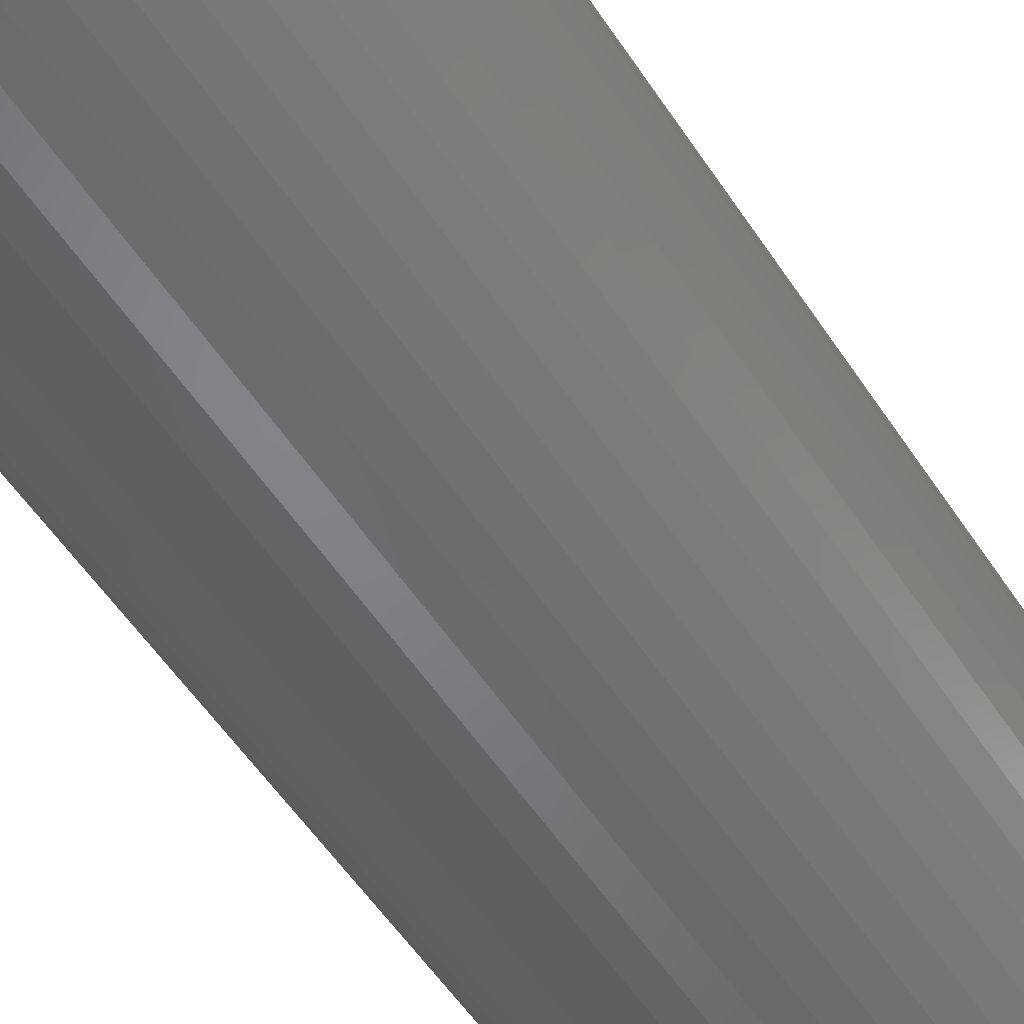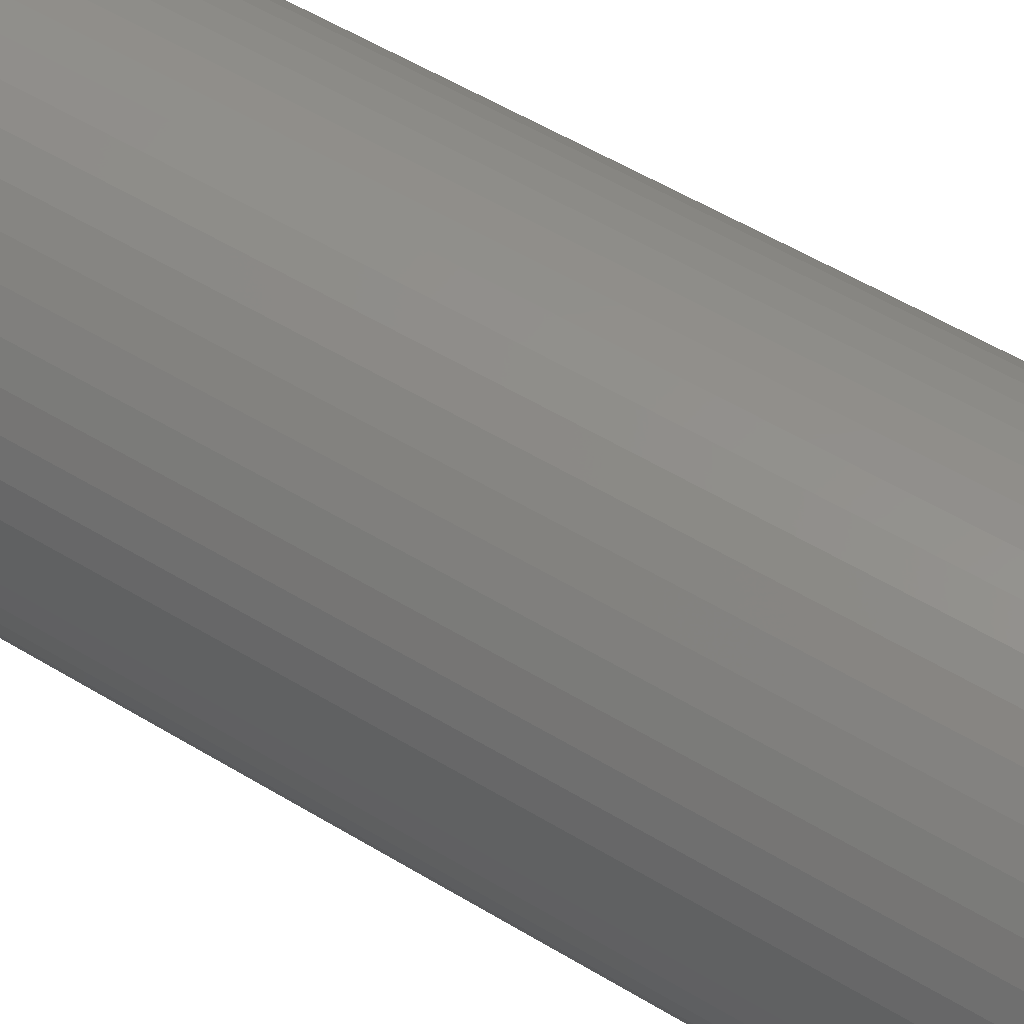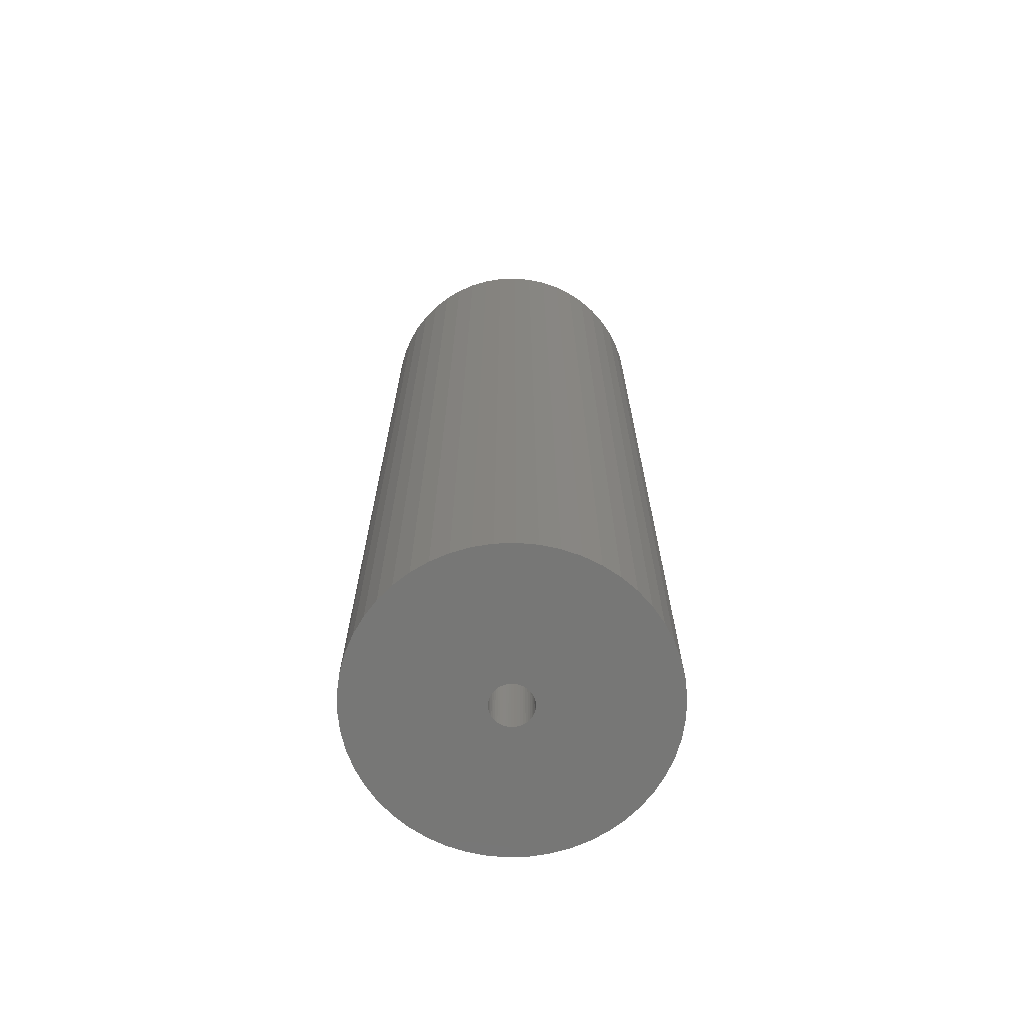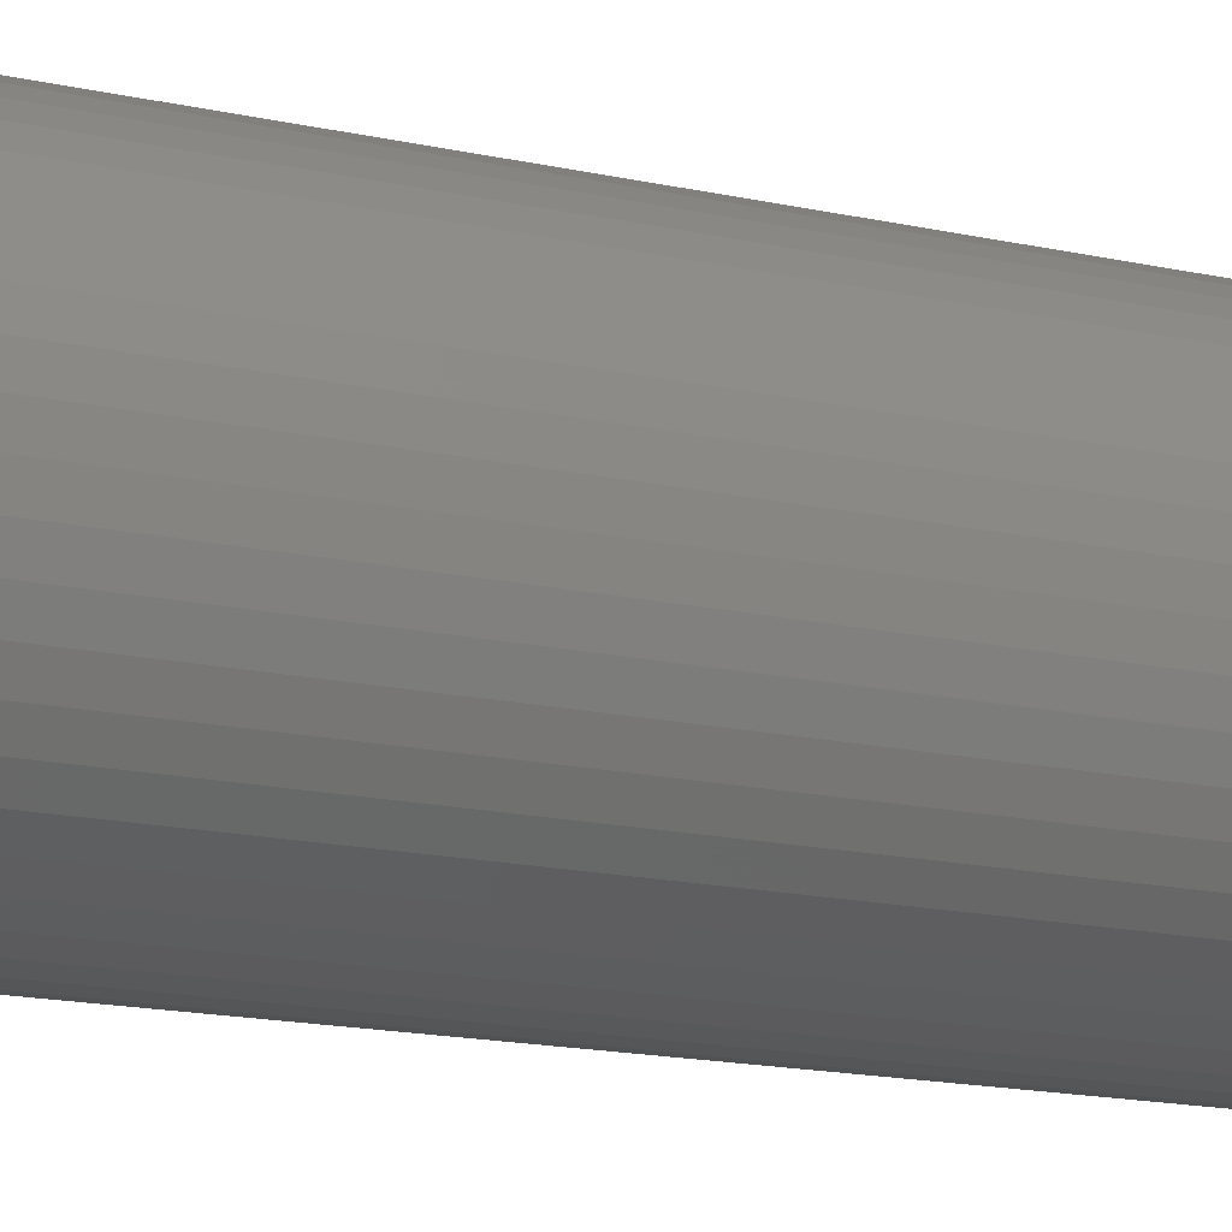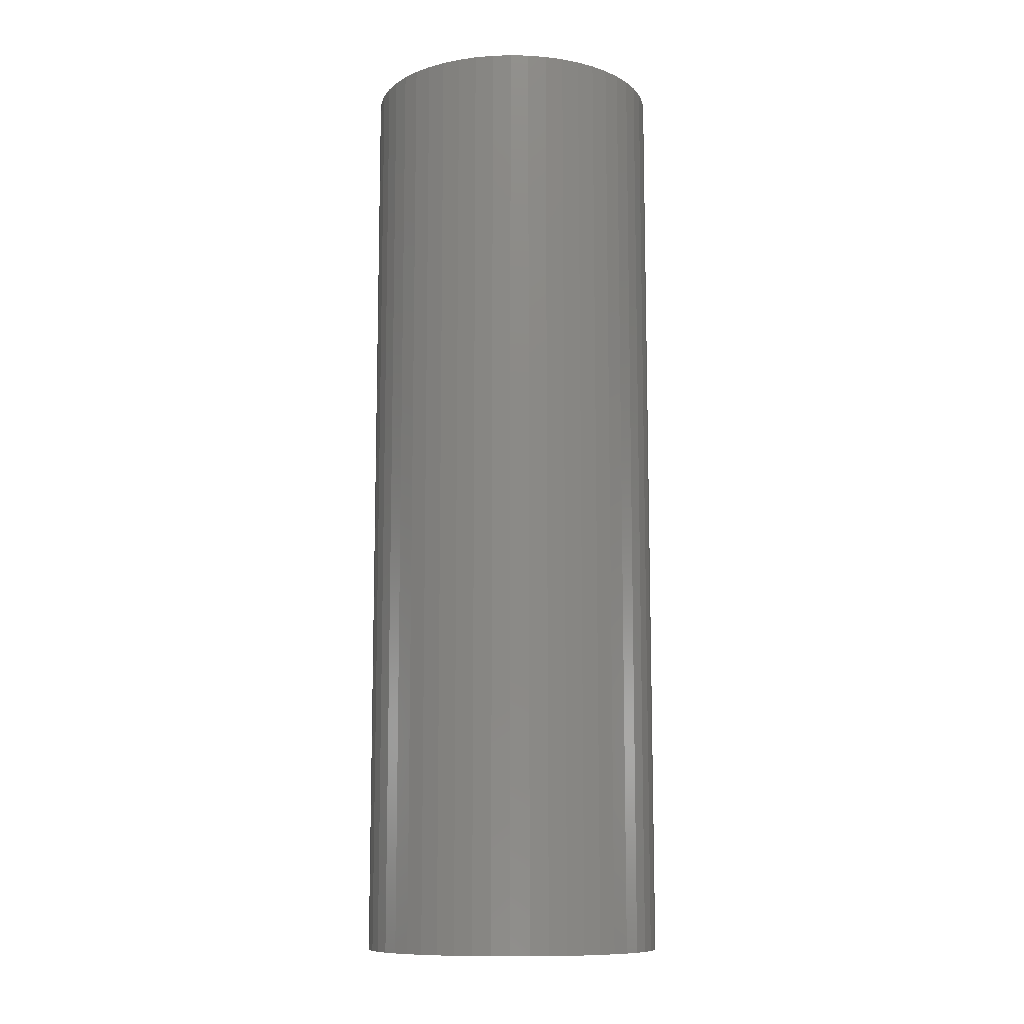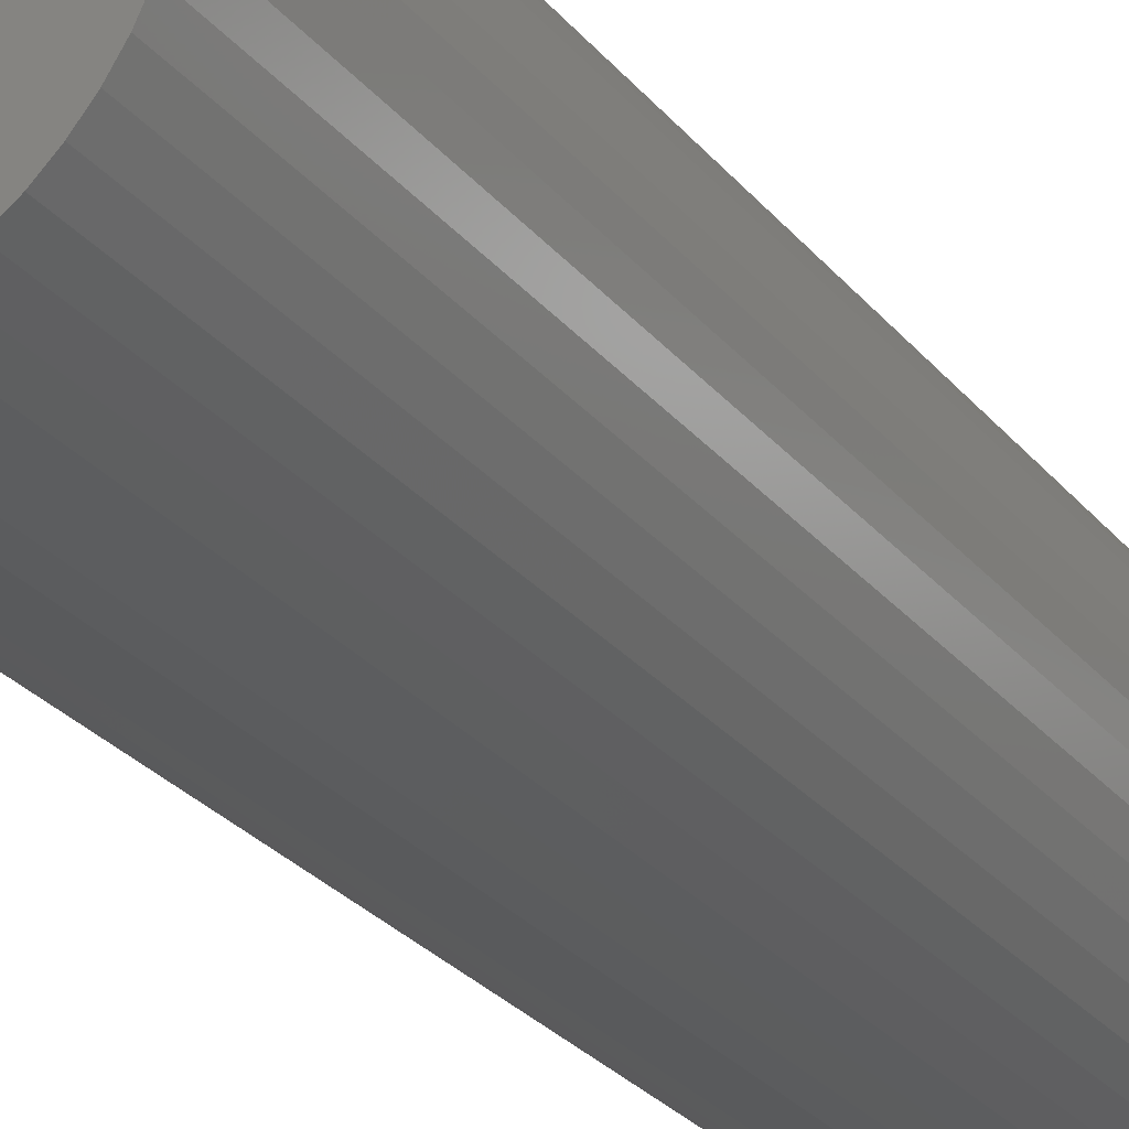
<metadata>
{"format":"stl","ext":"stl","renderer":"f3d","projection":"perspective","resolution":1024,"background":"white","views":[{"elev":-51.5,"azim":-148.4,"up":"+Y"},{"elev":50.8,"azim":124.1,"up":"+Y"},{"elev":-69.2,"azim":-84.2,"up":"+Z"},{"elev":-15.2,"azim":-116.2,"up":"+Y"},{"elev":-10.8,"azim":47.4,"up":"+Z"},{"elev":-28.0,"azim":30.9,"up":"+Y"}]}
</metadata>
<code>
# stl→obj: 200 verts, 400 faces
v 11.25 0 35
v 11.16 1.41 -35
v 11.16 1.41 35
v 11.25 0 -35
v -11.25 0 -35
v -11.16 1.41 35
v -11.16 1.41 -35
v -11.25 0 35
v 0.7064 11.23 -35
v -0.7064 11.23 35
v 0.7064 11.23 35
v -0.7064 11.23 -35
v -0.7064 -11.23 -35
v 0.7064 -11.23 35
v -0.7064 -11.23 35
v 0.7064 -11.23 -35
v 8.201 7.701 -35
v 7.171 8.668 35
v 8.201 7.701 35
v 7.171 8.668 -35
v -7.171 8.668 -35
v -8.201 7.701 35
v -7.171 8.668 35
v -8.201 7.701 -35
v -3.476 10.7 -35
v -4.79 10.18 35
v -3.476 10.7 35
v -4.79 10.18 -35
v 10.46 4.141 35
v 9.858 5.42 -35
v 9.858 5.42 35
v 10.46 4.141 -35
v 10.9 2.798 -35
v 10.9 2.798 35
v 4.79 10.18 -35
v 3.476 10.7 35
v 4.79 10.18 35
v 3.476 10.7 -35
v 6.028 9.499 35
v 6.028 9.499 -35
v -10.46 4.141 -35
v -9.858 5.42 35
v -9.858 5.42 -35
v -10.46 4.141 35
v 1.55 0 35
v 1.538 0.1943 35
v 11.16 -1.41 35
v 1.501 0.3855 35
v 1.538 -0.1943 35
v 1.441 0.5706 35
v 10.9 -2.798 35
v 1.358 0.7467 35
v 9.101 6.613 35
v 1.501 -0.3855 35
v 1.254 0.9111 35
v 10.46 -4.141 35
v 1.13 1.061 35
v 1.441 -0.5706 35
v 0.988 1.194 35
v 9.858 -5.42 35
v 0.8305 1.309 35
v 1.358 -0.7467 35
v 0.66 1.402 35
v 9.101 -6.613 35
v 0.479 1.474 35
v 2.108 11.05 35
v 1.254 -0.9111 35
v 8.201 -7.701 35
v 0.2904 1.523 35
v 0.09732 1.547 35
v -0.09732 1.547 35
v -0.2904 1.523 35
v -2.108 11.05 35
v -0.479 1.474 35
v -0.66 1.402 35
v -0.8305 1.309 35
v -6.028 9.499 35
v -0.988 1.194 35
v -1.13 1.061 35
v -1.254 0.9111 35
v 1.13 -1.061 35
v 7.171 -8.668 35
v 0.988 -1.194 35
v 6.028 -9.499 35
v 0.8305 -1.309 35
v 4.79 -10.18 35
v 0.66 -1.402 35
v 3.476 -10.7 35
v 0.479 -1.474 35
v 2.108 -11.05 35
v 0.2904 -1.523 35
v 0.09732 -1.547 35
v -0.09732 -1.547 35
v -0.2904 -1.523 35
v -2.108 -11.05 35
v -0.479 -1.474 35
v -3.476 -10.7 35
v -0.66 -1.402 35
v -4.79 -10.18 35
v -0.8305 -1.309 35
v -6.028 -9.499 35
v -0.988 -1.194 35
v -7.171 -8.668 35
v -1.13 -1.061 35
v -8.201 -7.701 35
v -1.254 -0.9111 35
v -9.101 -6.613 35
v -1.358 -0.7467 35
v -9.858 -5.42 35
v -1.441 -0.5706 35
v -10.46 -4.141 35
v -1.501 -0.3855 35
v -10.9 -2.798 35
v -1.538 -0.1943 35
v -11.16 -1.41 35
v -1.55 0 35
v -9.101 6.613 35
v -1.358 0.7467 35
v -1.441 0.5706 35
v -1.501 0.3855 35
v -10.9 2.798 35
v -1.538 0.1943 35
v -2.108 11.05 -35
v 2.108 -11.05 -35
v 3.476 -10.7 -35
v 4.79 -10.18 -35
v 9.101 6.613 -35
v 2.108 11.05 -35
v -9.101 6.613 -35
v -10.9 2.798 -35
v -6.028 9.499 -35
v 11.16 -1.41 -35
v 6.028 -9.499 -35
v 7.171 -8.668 -35
v 8.201 -7.701 -35
v 10.46 -4.141 -35
v 9.858 -5.42 -35
v -10.46 -4.141 -35
v -10.9 -2.798 -35
v 9.101 -6.613 -35
v 10.9 -2.798 -35
v -8.201 -7.701 -35
v -7.171 -8.668 -35
v -9.101 -6.613 -35
v -9.858 -5.42 -35
v 1.55 0 -35
v 1.538 -0.1943 -35
v 1.501 -0.3855 -35
v 1.538 0.1943 -35
v 1.441 -0.5706 -35
v 1.358 -0.7467 -35
v 1.501 0.3855 -35
v 1.254 -0.9111 -35
v 1.13 -1.061 -35
v 1.441 0.5706 -35
v 0.988 -1.194 -35
v 0.8305 -1.309 -35
v 1.358 0.7467 -35
v 0.66 -1.402 -35
v 0.479 -1.474 -35
v 1.254 0.9111 -35
v 0.2904 -1.523 -35
v 0.09732 -1.547 -35
v -0.09732 -1.547 -35
v -0.2904 -1.523 -35
v -2.108 -11.05 -35
v -0.479 -1.474 -35
v -3.476 -10.7 -35
v -0.66 -1.402 -35
v -4.79 -10.18 -35
v -0.8305 -1.309 -35
v -6.028 -9.499 -35
v -0.988 -1.194 -35
v -1.13 -1.061 -35
v -1.254 -0.9111 -35
v 1.13 1.061 -35
v 0.988 1.194 -35
v 0.8305 1.309 -35
v 0.66 1.402 -35
v 0.479 1.474 -35
v 0.2904 1.523 -35
v 0.09732 1.547 -35
v -0.09732 1.547 -35
v -0.2904 1.523 -35
v -0.479 1.474 -35
v -0.66 1.402 -35
v -0.8305 1.309 -35
v -0.988 1.194 -35
v -1.13 1.061 -35
v -1.254 0.9111 -35
v -1.358 0.7467 -35
v -1.441 0.5706 -35
v -1.501 0.3855 -35
v -1.538 0.1943 -35
v -1.55 0 -35
v -1.358 -0.7467 -35
v -1.441 -0.5706 -35
v -1.501 -0.3855 -35
v -1.538 -0.1943 -35
v -11.16 -1.41 -35
f 1 2 3
f 2 1 4
f 5 6 7
f 6 5 8
f 9 10 11
f 10 9 12
f 13 14 15
f 14 13 16
f 17 18 19
f 18 17 20
f 21 22 23
f 22 21 24
f 25 26 27
f 26 25 28
f 29 30 31
f 30 29 32
f 3 33 34
f 33 3 2
f 35 36 37
f 36 35 38
f 20 39 18
f 39 20 40
f 41 42 43
f 42 41 44
f 45 1 3
f 46 3 34
f 1 45 47
f 48 34 29
f 49 47 45
f 50 29 31
f 47 49 51
f 52 31 53
f 54 51 49
f 55 53 19
f 51 54 56
f 57 19 18
f 58 56 54
f 59 18 39
f 56 58 60
f 61 39 37
f 62 60 58
f 63 37 36
f 60 62 64
f 65 36 66
f 67 64 62
f 64 67 68
f 3 46 45
f 34 48 46
f 29 50 48
f 31 52 50
f 53 55 52
f 19 57 55
f 18 59 57
f 39 61 59
f 69 66 11
f 37 63 61
f 36 65 63
f 66 69 65
f 11 70 69
f 11 71 70
f 10 71 11
f 71 10 72
f 73 72 10
f 72 73 74
f 27 74 73
f 74 27 75
f 26 75 27
f 75 26 76
f 77 76 26
f 76 77 78
f 23 78 77
f 78 23 79
f 79 22 80
f 22 79 23
f 81 68 67
f 68 81 82
f 83 82 81
f 82 83 84
f 85 84 83
f 84 85 86
f 87 86 85
f 86 87 88
f 89 88 87
f 88 89 90
f 91 90 89
f 90 91 14
f 92 14 91
f 93 14 92
f 15 93 94
f 95 94 96
f 97 96 98
f 93 15 14
f 99 98 100
f 101 100 102
f 103 102 104
f 105 104 106
f 107 106 108
f 109 108 110
f 111 110 112
f 113 112 114
f 94 95 15
f 115 114 116
f 117 80 22
f 80 117 118
f 96 97 95
f 42 118 117
f 98 99 97
f 118 42 119
f 100 101 99
f 44 119 42
f 102 103 101
f 119 44 120
f 104 105 103
f 121 120 44
f 106 107 105
f 120 121 122
f 108 109 107
f 6 122 121
f 110 111 109
f 122 6 116
f 112 113 111
f 8 116 6
f 114 115 113
f 116 8 115
f 123 27 73
f 27 123 25
f 16 90 14
f 90 16 124
f 125 86 88
f 86 125 126
f 34 32 29
f 32 34 33
f 53 17 19
f 17 53 127
f 31 127 53
f 127 31 30
f 38 66 36
f 66 38 128
f 128 11 66
f 11 128 9
f 40 37 39
f 37 40 35
f 43 117 129
f 117 43 42
f 129 22 24
f 22 129 117
f 130 44 41
f 44 130 121
f 7 121 130
f 121 7 6
f 28 77 26
f 77 28 131
f 131 23 77
f 23 131 21
f 12 73 10
f 73 12 123
f 47 4 1
f 4 47 132
f 126 84 86
f 84 126 133
f 134 68 82
f 68 134 135
f 60 136 56
f 136 60 137
f 138 113 139
f 113 138 111
f 68 140 64
f 140 68 135
f 51 132 47
f 132 51 141
f 56 141 51
f 141 56 136
f 142 103 105
f 103 142 143
f 144 109 145
f 109 144 107
f 146 4 132
f 147 132 141
f 4 146 2
f 148 141 136
f 149 2 146
f 150 136 137
f 2 149 33
f 151 137 140
f 152 33 149
f 153 140 135
f 33 152 32
f 154 135 134
f 155 32 152
f 156 134 133
f 32 155 30
f 157 133 126
f 158 30 155
f 159 126 125
f 30 158 127
f 160 125 124
f 161 127 158
f 127 161 17
f 132 147 146
f 141 148 147
f 136 150 148
f 137 151 150
f 140 153 151
f 135 154 153
f 134 156 154
f 133 157 156
f 162 124 16
f 126 159 157
f 125 160 159
f 124 162 160
f 16 163 162
f 16 164 163
f 13 164 16
f 164 13 165
f 166 165 13
f 165 166 167
f 168 167 166
f 167 168 169
f 170 169 168
f 169 170 171
f 172 171 170
f 171 172 173
f 143 173 172
f 173 143 174
f 174 142 175
f 142 174 143
f 176 17 161
f 17 176 20
f 177 20 176
f 20 177 40
f 178 40 177
f 40 178 35
f 179 35 178
f 35 179 38
f 180 38 179
f 38 180 128
f 181 128 180
f 128 181 9
f 182 9 181
f 183 9 182
f 12 183 184
f 123 184 185
f 25 185 186
f 183 12 9
f 28 186 187
f 131 187 188
f 21 188 189
f 24 189 190
f 129 190 191
f 43 191 192
f 41 192 193
f 130 193 194
f 184 123 12
f 7 194 195
f 144 175 142
f 175 144 196
f 185 25 123
f 145 196 144
f 186 28 25
f 196 145 197
f 187 131 28
f 138 197 145
f 188 21 131
f 197 138 198
f 189 24 21
f 139 198 138
f 190 129 24
f 198 139 199
f 191 43 129
f 200 199 139
f 192 41 43
f 199 200 195
f 193 130 41
f 5 195 200
f 194 7 130
f 195 5 7
f 124 88 90
f 88 124 125
f 133 82 84
f 82 133 134
f 64 137 60
f 137 64 140
f 166 15 95
f 15 166 13
f 170 97 99
f 97 170 168
f 143 101 103
f 101 143 172
f 168 95 97
f 95 168 166
f 142 107 144
f 107 142 105
f 145 111 138
f 111 145 109
f 139 115 200
f 115 139 113
f 200 8 5
f 8 200 115
f 172 99 101
f 99 172 170
f 155 52 158
f 52 155 50
f 120 192 119
f 192 120 193
f 158 55 161
f 55 158 52
f 180 63 65
f 63 180 179
f 186 74 75
f 74 186 185
f 119 191 118
f 191 119 192
f 148 49 147
f 49 148 54
f 178 59 61
f 59 178 177
f 122 193 120
f 193 122 194
f 80 189 79
f 189 80 190
f 187 75 76
f 75 187 186
f 185 72 74
f 72 185 184
f 146 46 149
f 46 146 45
f 150 54 148
f 54 150 58
f 173 104 102
f 104 173 174
f 156 85 83
f 85 156 157
f 149 48 152
f 48 149 46
f 152 50 155
f 50 152 48
f 177 57 59
f 57 177 176
f 161 57 176
f 57 161 55
f 183 70 71
f 70 183 182
f 181 65 69
f 65 181 180
f 179 61 63
f 61 179 178
f 116 194 122
f 194 116 195
f 118 190 80
f 190 118 191
f 184 71 72
f 71 184 183
f 188 76 78
f 76 188 187
f 189 78 79
f 78 189 188
f 163 93 92
f 93 163 164
f 110 198 112
f 198 110 197
f 104 175 106
f 175 104 174
f 162 92 91
f 92 162 163
f 160 91 89
f 91 160 162
f 182 69 70
f 69 182 181
f 147 45 146
f 45 147 49
f 169 100 98
f 100 169 171
f 165 96 94
f 96 165 167
f 114 195 116
f 195 114 199
f 157 87 85
f 87 157 159
f 154 67 153
f 67 154 81
f 151 58 150
f 58 151 62
f 153 62 151
f 62 153 67
f 164 94 93
f 94 164 165
f 112 199 114
f 199 112 198
f 106 196 108
f 196 106 175
f 108 197 110
f 197 108 196
f 159 89 87
f 89 159 160
f 154 83 81
f 83 154 156
f 171 102 100
f 102 171 173
f 167 98 96
f 98 167 169

</code>
